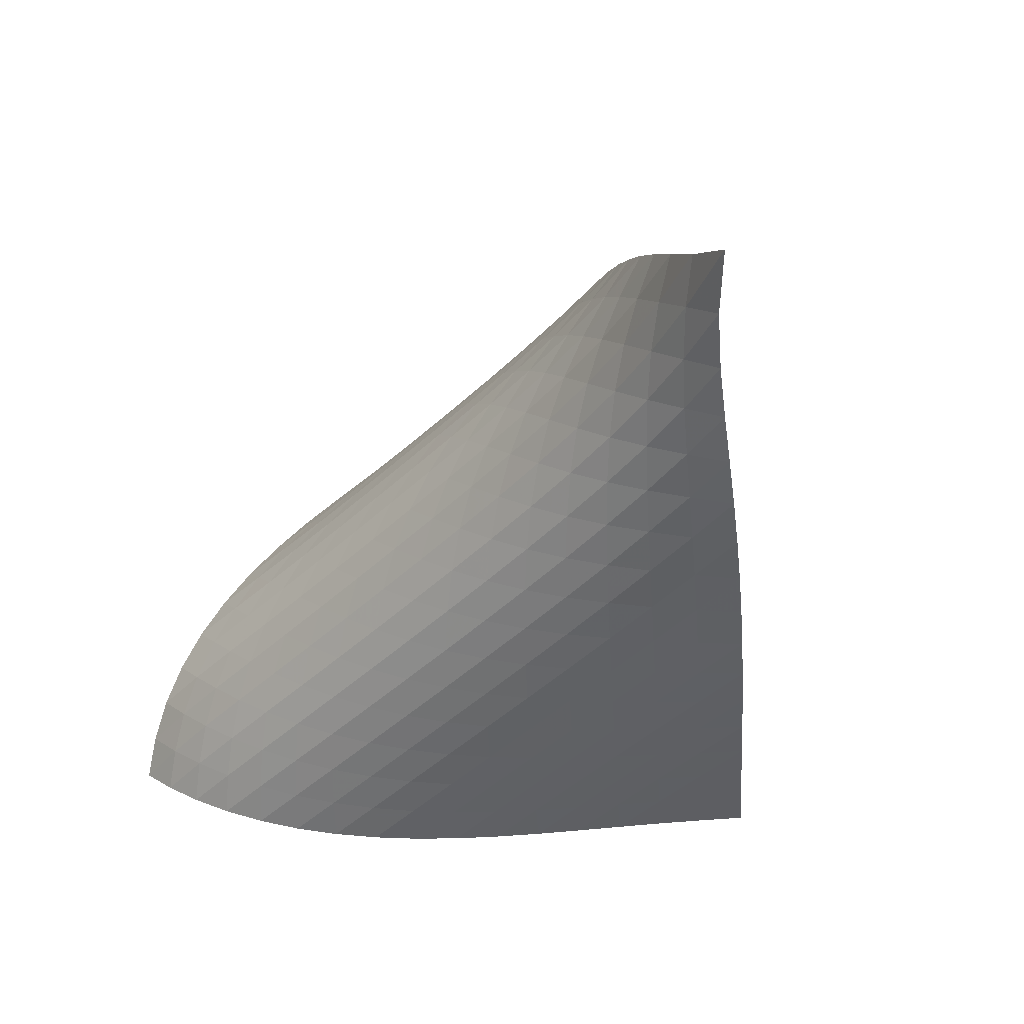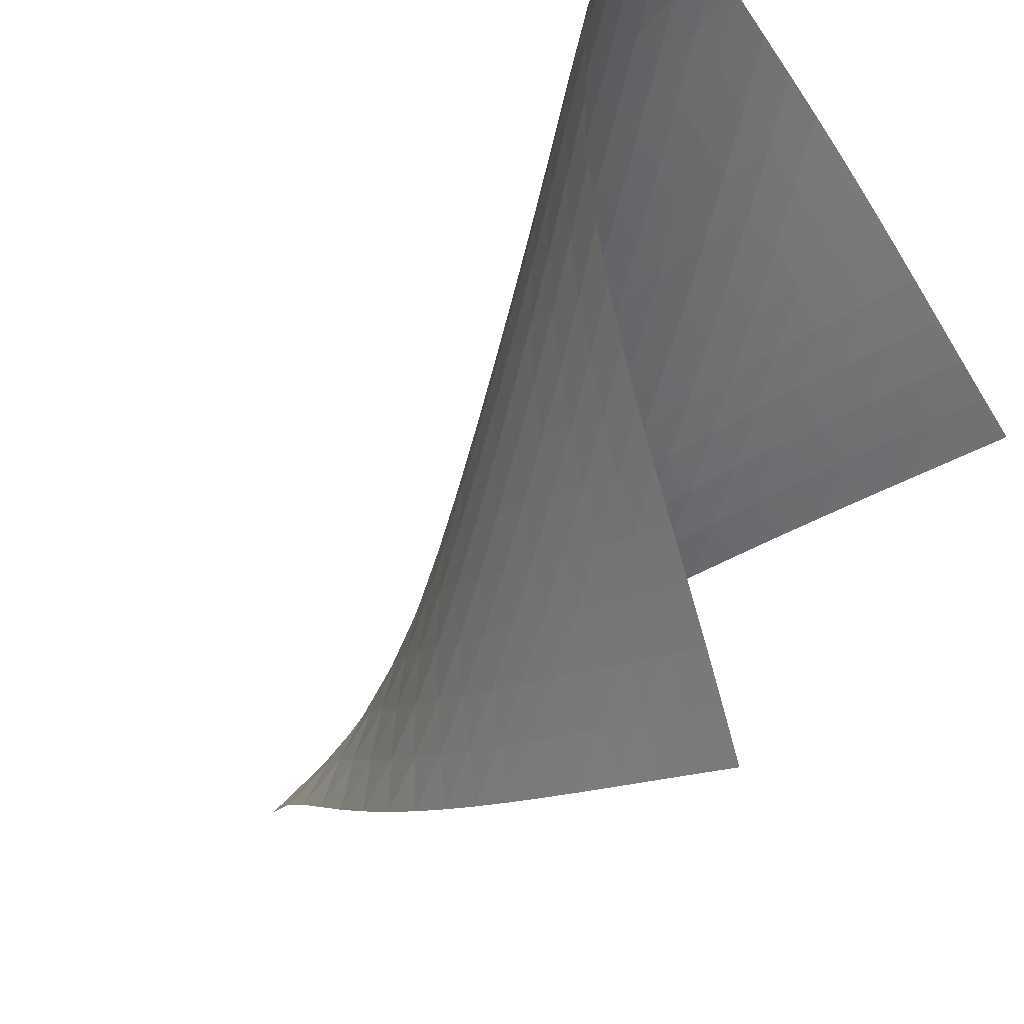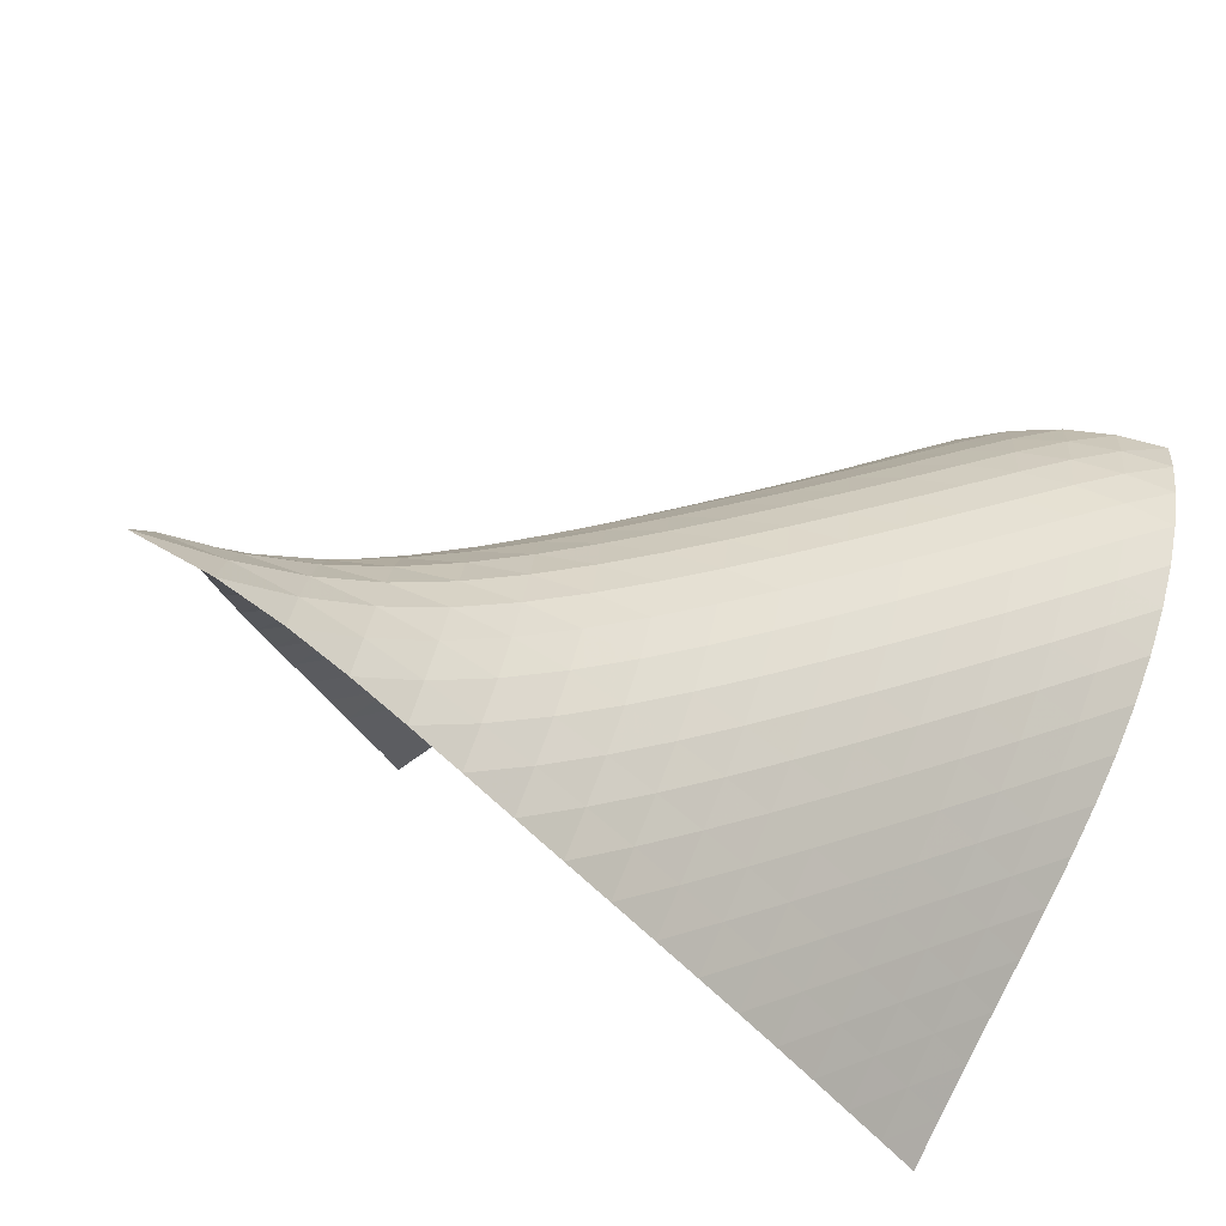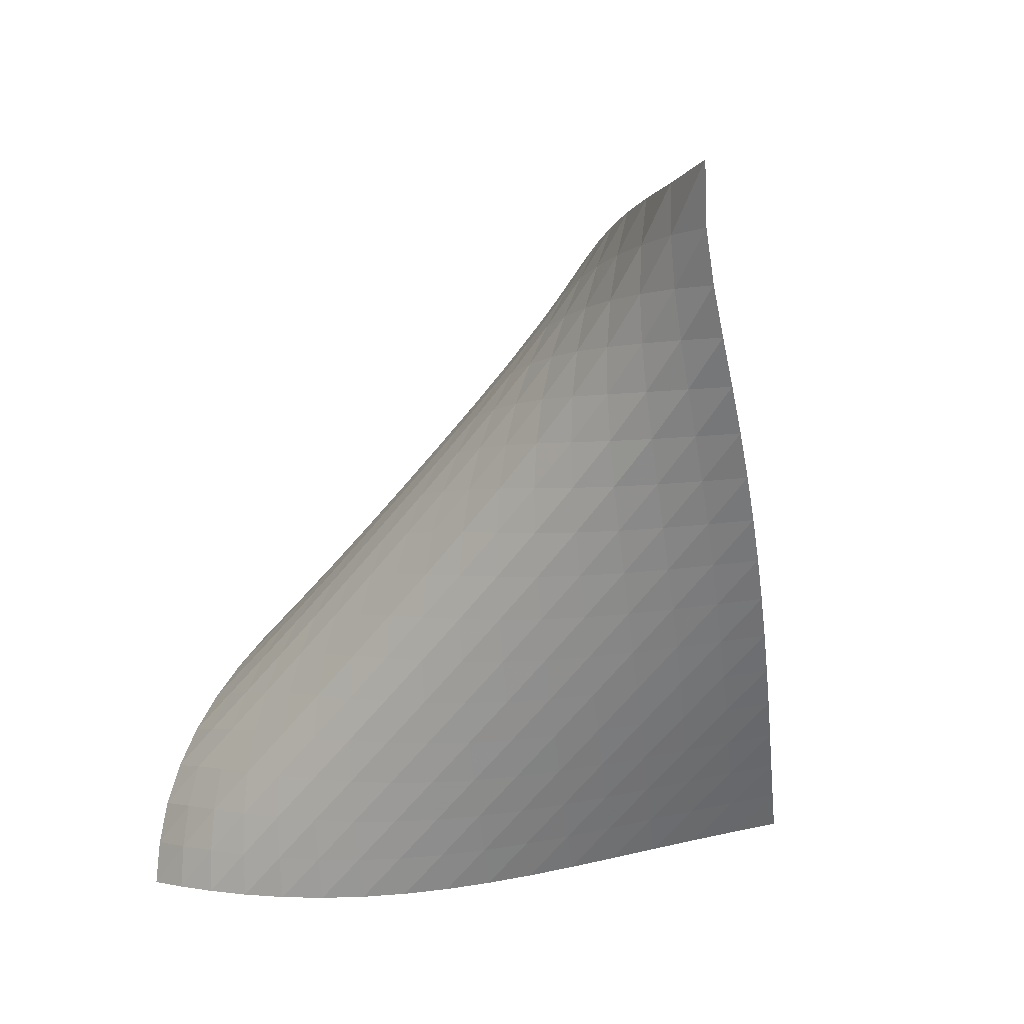
<metadata>
{"format":"obj","ext":"obj","renderer":"f3d","projection":"perspective","resolution":1024,"background":"white","views":[{"elev":65.5,"azim":25.6,"up":"+Y"},{"elev":-25.2,"azim":-50.2,"up":"+Z"},{"elev":-32.3,"azim":-155.8,"up":"+Z"},{"elev":53.0,"azim":17.5,"up":"+Y"}]}
</metadata>
<code>
v -6.507 -0.0419 6.507
v -3.068 -13 10.95
v -10.95 -13 3.068
v -14.84 -15.09 14.84
v -10.79 -12.21 3.205
v -10.63 -11.42 3.341
v -10.47 -10.62 3.477
v -10.3 -9.819 3.619
v -10.12 -9.014 3.769
v -9.923 -8.208 3.932
v -9.709 -7.401 4.11
v -9.478 -6.593 4.305
v -9.229 -5.786 4.521
v -8.96 -4.982 4.76
v -8.669 -4.183 5.025
v -8.351 -3.39 5.315
v -7.997 -2.603 5.629
v -7.591 -1.814 5.955
v -7.108 -0.9917 6.267
v -6.267 -0.9917 7.108
v -5.955 -1.814 7.591
v -5.629 -2.603 7.997
v -5.315 -3.39 8.351
v -5.025 -4.183 8.669
v -4.76 -4.982 8.96
v -4.521 -5.786 9.229
v -4.305 -6.593 9.478
v -4.11 -7.401 9.709
v -3.932 -8.208 9.923
v -3.769 -9.014 10.12
v -3.619 -9.819 10.3
v -3.477 -10.62 10.47
v -3.341 -11.42 10.63
v -3.205 -12.21 10.79
v -3.781 -13.04 11.33
v -4.492 -13.09 11.73
v -5.2 -13.14 12.13
v -5.909 -13.18 12.54
v -6.622 -13.22 12.95
v -7.343 -13.26 13.34
v -8.075 -13.31 13.72
v -8.821 -13.36 14.07
v -9.581 -13.43 14.38
v -10.36 -13.51 14.64
v -11.14 -13.62 14.85
v -11.93 -13.78 15
v -12.71 -13.99 15.07
v -13.47 -14.28 15.07
v -14.18 -14.64 14.99
v -14.99 -14.64 14.18
v -15.07 -14.28 13.47
v -15.07 -13.99 12.71
v -15 -13.78 11.93
v -14.85 -13.62 11.14
v -14.64 -13.51 10.36
v -14.38 -13.43 9.581
v -14.07 -13.36 8.821
v -13.72 -13.31 8.075
v -13.34 -13.26 7.343
v -12.95 -13.22 6.622
v -12.54 -13.18 5.909
v -12.13 -13.14 5.2
v -11.73 -13.09 4.492
v -11.33 -13.04 3.781
v -6.905 -1.58 6.905
v -7.47 -2.259 6.648
v -7.963 -2.96 6.362
v -8.396 -3.682 6.071
v -8.781 -4.421 5.791
v -9.129 -5.176 5.529
v -9.445 -5.943 5.287
v -9.733 -6.719 5.065
v -9.997 -7.503 4.862
v -10.24 -8.292 4.676
v -10.46 -9.084 4.505
v -10.66 -9.879 4.347
v -10.84 -10.67 4.199
v -11.01 -11.47 4.058
v -11.17 -12.26 3.92
v -6.648 -2.259 7.47
v -7.291 -2.791 7.291
v -7.873 -3.384 7.064
v -8.391 -4.021 6.811
v -8.853 -4.694 6.551
v -9.265 -5.396 6.297
v -9.634 -6.12 6.055
v -9.968 -6.862 5.828
v -10.27 -7.618 5.618
v -10.54 -8.386 5.424
v -10.79 -9.162 5.244
v -11.01 -9.945 5.078
v -11.21 -10.73 4.923
v -11.39 -11.52 4.776
v -11.56 -12.31 4.633
v -6.362 -2.96 7.963
v -7.064 -3.384 7.873
v -7.724 -3.87 7.724
v -8.328 -4.413 7.527
v -8.872 -5.008 7.301
v -9.357 -5.645 7.063
v -9.79 -6.319 6.825
v -10.18 -7.021 6.596
v -10.52 -7.746 6.379
v -10.83 -8.49 6.176
v -11.1 -9.247 5.988
v -11.35 -10.02 5.812
v -11.57 -10.79 5.649
v -11.77 -11.57 5.495
v -11.96 -12.35 5.346
v -6.071 -3.682 8.396
v -6.811 -4.021 8.391
v -7.527 -4.413 8.328
v -8.203 -4.863 8.203
v -8.826 -5.372 8.028
v -9.39 -5.936 7.82
v -9.894 -6.549 7.596
v -10.34 -7.203 7.37
v -10.74 -7.891 7.149
v -11.09 -8.605 6.938
v -11.4 -9.341 6.739
v -11.68 -10.09 6.553
v -11.92 -10.86 6.38
v -12.15 -11.63 6.217
v -12.35 -12.4 6.061
v -5.791 -4.421 8.781
v -6.551 -4.694 8.853
v -7.301 -5.008 8.872
v -8.028 -5.372 8.826
v -8.716 -5.795 8.716
v -9.353 -6.28 8.555
v -9.932 -6.824 8.359
v -10.45 -7.421 8.145
v -10.91 -8.062 7.925
v -11.31 -8.741 7.708
v -11.67 -9.449 7.501
v -11.98 -10.18 7.304
v -12.26 -10.93 7.12
v -12.51 -11.69 6.947
v -12.74 -12.45 6.781
v -5.529 -5.176 9.129
v -6.297 -5.396 9.265
v -7.063 -5.645 9.357
v -7.82 -5.936 9.39
v -8.555 -6.28 9.353
v -9.252 -6.686 9.252
v -9.9 -7.155 9.1
v -10.49 -7.686 8.911
v -11.02 -8.272 8.703
v -11.48 -8.905 8.487
v -11.89 -9.578 8.273
v -12.25 -10.28 8.067
v -12.57 -11.01 7.872
v -12.85 -11.75 7.687
v -13.11 -12.5 7.511
v -5.287 -5.943 9.445
v -6.055 -6.12 9.634
v -6.825 -6.319 9.79
v -7.596 -6.549 9.894
v -8.359 -6.824 9.932
v -9.1 -7.155 9.9
v -9.803 -7.549 9.803
v -10.46 -8.008 9.656
v -11.05 -8.53 9.472
v -11.59 -9.109 9.267
v -12.06 -9.737 9.054
v -12.47 -10.41 8.842
v -12.84 -11.1 8.636
v -13.16 -11.83 8.44
v -13.45 -12.56 8.253
v -5.065 -6.719 9.733
v -5.828 -6.862 9.968
v -6.596 -7.021 10.18
v -7.37 -7.203 10.34
v -8.145 -7.421 10.45
v -8.911 -7.686 10.49
v -9.656 -8.008 10.46
v -10.36 -8.394 10.36
v -11.02 -8.846 10.22
v -11.62 -9.363 10.04
v -12.16 -9.937 9.836
v -12.64 -10.56 9.624
v -13.06 -11.22 9.413
v -13.43 -11.92 9.207
v -13.76 -12.63 9.009
v -4.862 -7.503 9.997
v -5.618 -7.618 10.27
v -6.379 -7.746 10.52
v -7.149 -7.891 10.74
v -7.925 -8.062 10.91
v -8.703 -8.272 11.02
v -9.472 -8.53 11.05
v -10.22 -8.846 11.02
v -10.93 -9.227 10.93
v -11.59 -9.675 10.79
v -12.2 -10.19 10.61
v -12.74 -10.76 10.41
v -13.22 -11.38 10.2
v -13.65 -12.03 9.986
v -14.03 -12.72 9.779
v -4.676 -8.292 10.24
v -5.424 -8.386 10.54
v -6.176 -8.49 10.83
v -6.938 -8.605 11.09
v -7.708 -8.741 11.31
v -8.487 -8.905 11.48
v -9.267 -9.109 11.59
v -10.04 -9.363 11.62
v -10.79 -9.675 11.59
v -11.5 -10.05 11.5
v -12.16 -10.5 11.36
v -12.77 -11.01 11.18
v -13.32 -11.57 10.98
v -13.81 -12.18 10.77
v -14.25 -12.83 10.56
v -4.505 -9.084 10.46
v -5.244 -9.162 10.79
v -5.988 -9.247 11.1
v -6.739 -9.341 11.4
v -7.501 -9.449 11.67
v -8.273 -9.578 11.89
v -9.054 -9.737 12.06
v -9.836 -9.937 12.16
v -10.61 -10.19 12.2
v -11.36 -10.5 12.16
v -12.07 -10.87 12.07
v -12.74 -11.31 11.93
v -13.35 -11.82 11.76
v -13.91 -12.38 11.56
v -14.41 -12.98 11.35
v -4.347 -9.879 10.66
v -5.078 -9.945 11.01
v -5.812 -10.02 11.35
v -6.553 -10.09 11.68
v -7.304 -10.18 11.98
v -8.067 -10.28 12.25
v -8.842 -10.41 12.47
v -9.624 -10.56 12.64
v -10.41 -10.76 12.74
v -11.18 -11.01 12.77
v -11.93 -11.31 12.74
v -12.65 -11.68 12.65
v -13.32 -12.12 12.51
v -13.94 -12.62 12.34
v -14.5 -13.18 12.14
v -4.199 -10.67 10.84
v -4.923 -10.73 11.21
v -5.649 -10.79 11.57
v -6.38 -10.86 11.92
v -7.12 -10.93 12.26
v -7.872 -11.01 12.57
v -8.636 -11.1 12.84
v -9.413 -11.22 13.06
v -10.2 -11.38 13.22
v -10.98 -11.57 13.32
v -11.76 -11.82 13.35
v -12.51 -12.12 13.32
v -13.23 -12.49 13.23
v -13.9 -12.93 13.09
v -14.52 -13.44 12.91
v -4.058 -11.47 11.01
v -4.776 -11.52 11.39
v -5.495 -11.57 11.77
v -6.217 -11.63 12.15
v -6.947 -11.69 12.51
v -7.687 -11.75 12.85
v -8.44 -11.83 13.16
v -9.207 -11.92 13.43
v -9.986 -12.03 13.65
v -10.77 -12.18 13.81
v -11.56 -12.38 13.91
v -12.34 -12.62 13.94
v -13.09 -12.93 13.9
v -13.8 -13.32 13.8
v -14.46 -13.77 13.65
v -3.92 -12.26 11.17
v -4.633 -12.31 11.56
v -5.346 -12.35 11.96
v -6.061 -12.4 12.35
v -6.781 -12.45 12.74
v -7.511 -12.5 13.11
v -8.253 -12.56 13.45
v -9.009 -12.63 13.76
v -9.779 -12.72 14.03
v -10.56 -12.83 14.25
v -11.35 -12.98 14.41
v -12.14 -13.18 14.5
v -12.91 -13.44 14.52
v -13.65 -13.77 14.46
v -14.35 -14.17 14.35
f 289 49 4
f 289 4 50
f 5 79 64
f 5 64 3
f 79 94 63
f 79 63 64
f 94 109 62
f 94 62 63
f 109 124 61
f 109 61 62
f 124 139 60
f 124 60 61
f 139 154 59
f 139 59 60
f 154 169 58
f 154 58 59
f 169 184 57
f 169 57 58
f 184 199 56
f 184 56 57
f 199 214 55
f 199 55 56
f 214 229 54
f 214 54 55
f 229 244 53
f 229 53 54
f 244 259 52
f 244 52 53
f 259 274 51
f 259 51 52
f 274 289 50
f 274 50 51
f 1 20 65
f 1 65 19
f 19 65 66
f 19 66 18
f 18 66 67
f 18 67 17
f 17 67 68
f 17 68 16
f 16 68 69
f 16 69 15
f 15 69 70
f 15 70 14
f 14 70 71
f 14 71 13
f 13 71 72
f 13 72 12
f 12 72 73
f 12 73 11
f 11 73 74
f 11 74 10
f 10 74 75
f 10 75 9
f 9 75 76
f 9 76 8
f 8 76 77
f 8 77 7
f 7 77 78
f 7 78 6
f 6 78 79
f 6 79 5
f 20 21 80
f 20 80 65
f 65 80 81
f 65 81 66
f 66 81 82
f 66 82 67
f 67 82 83
f 67 83 68
f 68 83 84
f 68 84 69
f 69 84 85
f 69 85 70
f 70 85 86
f 70 86 71
f 71 86 87
f 71 87 72
f 72 87 88
f 72 88 73
f 73 88 89
f 73 89 74
f 74 89 90
f 74 90 75
f 75 90 91
f 75 91 76
f 76 91 92
f 76 92 77
f 77 92 93
f 77 93 78
f 78 93 94
f 78 94 79
f 21 22 95
f 21 95 80
f 80 95 96
f 80 96 81
f 81 96 97
f 81 97 82
f 82 97 98
f 82 98 83
f 83 98 99
f 83 99 84
f 84 99 100
f 84 100 85
f 85 100 101
f 85 101 86
f 86 101 102
f 86 102 87
f 87 102 103
f 87 103 88
f 88 103 104
f 88 104 89
f 89 104 105
f 89 105 90
f 90 105 106
f 90 106 91
f 91 106 107
f 91 107 92
f 92 107 108
f 92 108 93
f 93 108 109
f 93 109 94
f 22 23 110
f 22 110 95
f 95 110 111
f 95 111 96
f 96 111 112
f 96 112 97
f 97 112 113
f 97 113 98
f 98 113 114
f 98 114 99
f 99 114 115
f 99 115 100
f 100 115 116
f 100 116 101
f 101 116 117
f 101 117 102
f 102 117 118
f 102 118 103
f 103 118 119
f 103 119 104
f 104 119 120
f 104 120 105
f 105 120 121
f 105 121 106
f 106 121 122
f 106 122 107
f 107 122 123
f 107 123 108
f 108 123 124
f 108 124 109
f 23 24 125
f 23 125 110
f 110 125 126
f 110 126 111
f 111 126 127
f 111 127 112
f 112 127 128
f 112 128 113
f 113 128 129
f 113 129 114
f 114 129 130
f 114 130 115
f 115 130 131
f 115 131 116
f 116 131 132
f 116 132 117
f 117 132 133
f 117 133 118
f 118 133 134
f 118 134 119
f 119 134 135
f 119 135 120
f 120 135 136
f 120 136 121
f 121 136 137
f 121 137 122
f 122 137 138
f 122 138 123
f 123 138 139
f 123 139 124
f 24 25 140
f 24 140 125
f 125 140 141
f 125 141 126
f 126 141 142
f 126 142 127
f 127 142 143
f 127 143 128
f 128 143 144
f 128 144 129
f 129 144 145
f 129 145 130
f 130 145 146
f 130 146 131
f 131 146 147
f 131 147 132
f 132 147 148
f 132 148 133
f 133 148 149
f 133 149 134
f 134 149 150
f 134 150 135
f 135 150 151
f 135 151 136
f 136 151 152
f 136 152 137
f 137 152 153
f 137 153 138
f 138 153 154
f 138 154 139
f 25 26 155
f 25 155 140
f 140 155 156
f 140 156 141
f 141 156 157
f 141 157 142
f 142 157 158
f 142 158 143
f 143 158 159
f 143 159 144
f 144 159 160
f 144 160 145
f 145 160 161
f 145 161 146
f 146 161 162
f 146 162 147
f 147 162 163
f 147 163 148
f 148 163 164
f 148 164 149
f 149 164 165
f 149 165 150
f 150 165 166
f 150 166 151
f 151 166 167
f 151 167 152
f 152 167 168
f 152 168 153
f 153 168 169
f 153 169 154
f 26 27 170
f 26 170 155
f 155 170 171
f 155 171 156
f 156 171 172
f 156 172 157
f 157 172 173
f 157 173 158
f 158 173 174
f 158 174 159
f 159 174 175
f 159 175 160
f 160 175 176
f 160 176 161
f 161 176 177
f 161 177 162
f 162 177 178
f 162 178 163
f 163 178 179
f 163 179 164
f 164 179 180
f 164 180 165
f 165 180 181
f 165 181 166
f 166 181 182
f 166 182 167
f 167 182 183
f 167 183 168
f 168 183 184
f 168 184 169
f 27 28 185
f 27 185 170
f 170 185 186
f 170 186 171
f 171 186 187
f 171 187 172
f 172 187 188
f 172 188 173
f 173 188 189
f 173 189 174
f 174 189 190
f 174 190 175
f 175 190 191
f 175 191 176
f 176 191 192
f 176 192 177
f 177 192 193
f 177 193 178
f 178 193 194
f 178 194 179
f 179 194 195
f 179 195 180
f 180 195 196
f 180 196 181
f 181 196 197
f 181 197 182
f 182 197 198
f 182 198 183
f 183 198 199
f 183 199 184
f 28 29 200
f 28 200 185
f 185 200 201
f 185 201 186
f 186 201 202
f 186 202 187
f 187 202 203
f 187 203 188
f 188 203 204
f 188 204 189
f 189 204 205
f 189 205 190
f 190 205 206
f 190 206 191
f 191 206 207
f 191 207 192
f 192 207 208
f 192 208 193
f 193 208 209
f 193 209 194
f 194 209 210
f 194 210 195
f 195 210 211
f 195 211 196
f 196 211 212
f 196 212 197
f 197 212 213
f 197 213 198
f 198 213 214
f 198 214 199
f 29 30 215
f 29 215 200
f 200 215 216
f 200 216 201
f 201 216 217
f 201 217 202
f 202 217 218
f 202 218 203
f 203 218 219
f 203 219 204
f 204 219 220
f 204 220 205
f 205 220 221
f 205 221 206
f 206 221 222
f 206 222 207
f 207 222 223
f 207 223 208
f 208 223 224
f 208 224 209
f 209 224 225
f 209 225 210
f 210 225 226
f 210 226 211
f 211 226 227
f 211 227 212
f 212 227 228
f 212 228 213
f 213 228 229
f 213 229 214
f 30 31 230
f 30 230 215
f 215 230 231
f 215 231 216
f 216 231 232
f 216 232 217
f 217 232 233
f 217 233 218
f 218 233 234
f 218 234 219
f 219 234 235
f 219 235 220
f 220 235 236
f 220 236 221
f 221 236 237
f 221 237 222
f 222 237 238
f 222 238 223
f 223 238 239
f 223 239 224
f 224 239 240
f 224 240 225
f 225 240 241
f 225 241 226
f 226 241 242
f 226 242 227
f 227 242 243
f 227 243 228
f 228 243 244
f 228 244 229
f 31 32 245
f 31 245 230
f 230 245 246
f 230 246 231
f 231 246 247
f 231 247 232
f 232 247 248
f 232 248 233
f 233 248 249
f 233 249 234
f 234 249 250
f 234 250 235
f 235 250 251
f 235 251 236
f 236 251 252
f 236 252 237
f 237 252 253
f 237 253 238
f 238 253 254
f 238 254 239
f 239 254 255
f 239 255 240
f 240 255 256
f 240 256 241
f 241 256 257
f 241 257 242
f 242 257 258
f 242 258 243
f 243 258 259
f 243 259 244
f 32 33 260
f 32 260 245
f 245 260 261
f 245 261 246
f 246 261 262
f 246 262 247
f 247 262 263
f 247 263 248
f 248 263 264
f 248 264 249
f 249 264 265
f 249 265 250
f 250 265 266
f 250 266 251
f 251 266 267
f 251 267 252
f 252 267 268
f 252 268 253
f 253 268 269
f 253 269 254
f 254 269 270
f 254 270 255
f 255 270 271
f 255 271 256
f 256 271 272
f 256 272 257
f 257 272 273
f 257 273 258
f 258 273 274
f 258 274 259
f 33 34 275
f 33 275 260
f 260 275 276
f 260 276 261
f 261 276 277
f 261 277 262
f 262 277 278
f 262 278 263
f 263 278 279
f 263 279 264
f 264 279 280
f 264 280 265
f 265 280 281
f 265 281 266
f 266 281 282
f 266 282 267
f 267 282 283
f 267 283 268
f 268 283 284
f 268 284 269
f 269 284 285
f 269 285 270
f 270 285 286
f 270 286 271
f 271 286 287
f 271 287 272
f 272 287 288
f 272 288 273
f 273 288 289
f 273 289 274
f 34 2 35
f 34 35 275
f 275 35 36
f 275 36 276
f 276 36 37
f 276 37 277
f 277 37 38
f 277 38 278
f 278 38 39
f 278 39 279
f 279 39 40
f 279 40 280
f 280 40 41
f 280 41 281
f 281 41 42
f 281 42 282
f 282 42 43
f 282 43 283
f 283 43 44
f 283 44 284
f 284 44 45
f 284 45 285
f 285 45 46
f 285 46 286
f 286 46 47
f 286 47 287
f 287 47 48
f 287 48 288
f 288 48 49
f 288 49 289

</code>
